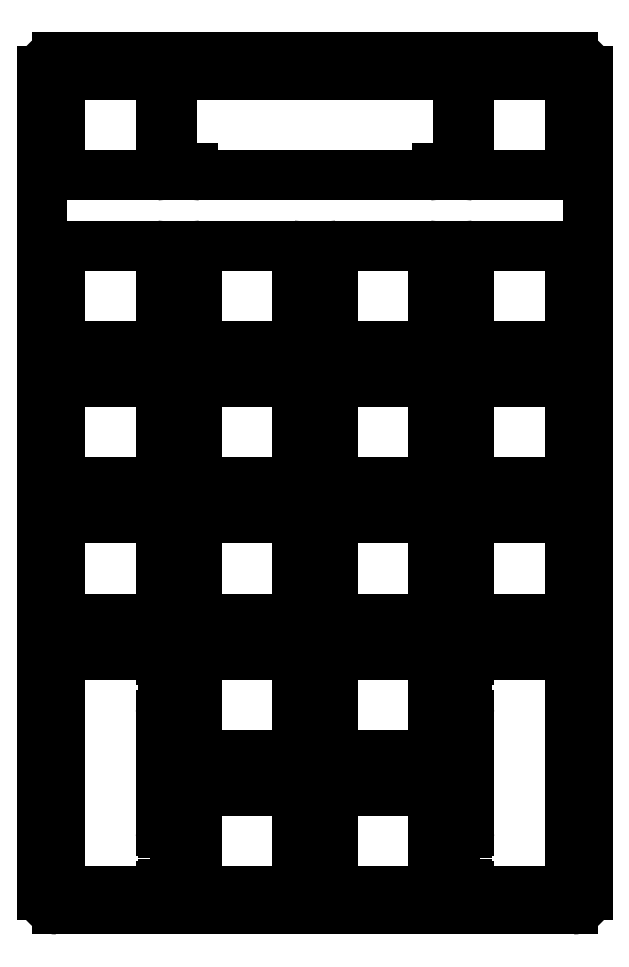
<metadata>
{"format":"dxf","ext":"dxf","renderer":"ezdxf+matplotlib","layout":"modelspace","background":"white","min_lineweight":24,"dpi":150}
</metadata>
<code>
0
SECTION
2
ENTITIES
0
ARC
8
BLACK
10
69.7
20
-74.46
40
0.5
50
90
51
180
0
ARC
8
BLACK
10
31.6
20
-31.6
40
0.5
50
90
51
180
0
ARC
8
BLACK
10
88.75
20
-55.41
40
0.5
50
90
51
180
0
ARC
8
BLACK
10
86.75
20
-137.5
40
0.5
50
90
51
180
0
LINE
8
BLACK
10
88.75
20
-45.1
11
101.8
21
-45.1
0
ARC
8
BLACK
10
101.8
20
-74.46
40
0.5
50
0
51
90
0
LINE
8
BLACK
10
101.8
20
-93.01
11
88.75
21
-93.01
0
LINE
8
BLACK
10
87.95
20
-113.1
11
86.75
21
-113.1
0
ARC
8
BLACK
10
50.65
20
-125.6
40
0.5
50
-180
51
-90
0
LINE
8
BLACK
10
86.25
20
-137.5
11
86.25
21
-143.5
0
LINE
8
BLACK
10
69.2
20
-112.6
11
69.2
21
-125.6
0
LINE
8
BLACK
10
45.1
20
-144.6
11
45.1
21
-144.3
0
ARC
8
BLACK
10
88.75
20
-93.51
40
0.5
50
90
51
180
0
ARC
8
BLACK
10
69.7
20
-106.5
40
0.5
50
-180
51
-90
0
LINE
8
BLACK
10
50.15
20
-55.41
11
50.15
21
-68.41
0
ARC
8
BLACK
10
82.7
20
-125.6
40
0.5
50
-90
51
-0
0
LINE
8
BLACK
10
31.6
20
-68.91
11
44.6
21
-68.91
0
LINE
8
BLACK
10
102.2
20
-74.46
11
102.2
21
-87.46
0
LINE
8
BLACK
10
82.7
20
-54.91
11
69.7
21
-54.91
0
LINE
8
BLACK
10
47.1
20
-143.5
11
47.1
21
-137.5
0
ARC
8
BLACK
10
45.4
20
-136.7
40
0.3
50
-180
51
-90
0
LINE
8
BLACK
10
87.95
20
-144
11
86.75
21
-144
0
ARC
8
BLACK
10
86.75
20
-143.5
40
0.5
50
-180
51
-90
0
ARC
8
BLACK
10
86.2
20
-43.6
40
0.5
50
-90
51
-0
0
ARC
8
BLACK
10
82.7
20
-93.51
40
0.5
50
0
51
90
0
ARC
8
BLACK
10
88.75
20
-74.46
40
0.5
50
90
51
180
0
ARC
8
BLACK
10
63.65
20
-112.6
40
0.5
50
0
51
90
0
ARC
8
BLACK
10
50.65
20
-44.6
40
0.5
50
-180
51
-90
0
LINE
8
BLACK
10
88.25
20
-74.46
11
88.25
21
-87.46
0
ARC
8
BLACK
10
31.6
20
-112.6
40
0.5
50
90
51
180
0
LINE
8
BLACK
10
50.15
20
-131.6
11
50.15
21
-144.6
0
ARC
8
BLACK
10
50.65
20
-112.6
40
0.5
50
90
51
180
0
LINE
8
BLACK
10
44.6
20
-112.1
11
31.6
21
-112.1
0
LINE
8
BLACK
10
83.2
20
-74.46
11
83.2
21
-87.46
0
LINE
8
BLACK
10
50.65
20
-45.1
11
82.7
21
-45.1
0
LINE
8
BLACK
10
44.6
20
-145.1
11
31.6
21
-145.1
0
ARC
8
BLACK
10
31.6
20
-55.41
40
0.5
50
90
51
180
0
LINE
8
BLACK
10
63.65
20
-93.01
11
50.65
21
-93.01
0
LINE
8
BLACK
10
31.1
20
-31.6
11
31.1
21
-44.6
0
ARC
8
BLACK
10
87.95
20
-136.7
40
0.3
50
-90
51
-0
0
LINE
8
BLACK
10
102.8
20
-147.6
11
30.57
21
-147.6
0
ARC
8
BLACK
10
44.6
20
-93.51
40
0.5
50
0
51
90
0
LINE
8
BLACK
10
31.1
20
-93.51
11
31.1
21
-106.5
0
LINE
8
BLACK
10
31.6
20
-107
11
44.6
21
-107
0
ARC
8
BLACK
10
31.6
20
-144.6
40
0.5
50
-180
51
-90
0
LINE
8
BLACK
10
50.65
20
-112.1
11
63.65
21
-112.1
0
LINE
8
BLACK
10
50.15
20
-112.6
11
50.15
21
-125.6
0
LINE
8
BLACK
10
88.75
20
-112.1
11
101.8
21
-112.1
0
LINE
8
BLACK
10
101.8
20
-31.1
11
88.75
21
-31.1
0
LINE
8
BLACK
10
88.25
20
-31.6
11
88.25
21
-44.6
0
ARC
8
BLACK
10
50.65
20
-93.51
40
0.5
50
90
51
180
0
ARC
8
BLACK
10
87.95
20
-112.8
40
0.3
50
-90
51
-0
0
LINE
8
BLACK
10
88.75
20
-145.1
11
101.8
21
-145.1
0
LINE
8
BLACK
10
88.25
20
-120.4
11
88.25
21
-136.7
0
ARC
8
BLACK
10
69.7
20
-87.46
40
0.5
50
-180
51
-90
0
ARC
8
BLACK
10
86.75
20
-119.6
40
0.5
50
-180
51
-90
0
LINE
8
BLACK
10
102.2
20
-55.41
11
102.2
21
-68.41
0
ARC
8
BLACK
10
63.65
20
-55.41
40
0.5
50
0
51
90
0
ARC
8
BLACK
10
101.8
20
-106.5
40
0.5
50
-90
51
-0
0
LINE
8
BLACK
10
104.8
20
-30.57
11
104.8
21
-145.6
0
ARC
8
BLACK
10
82.7
20
-131.6
40
0.5
50
0
51
90
0
ARC
8
BLACK
10
88.75
20
-31.6
40
0.5
50
90
51
180
0
LINE
8
BLACK
10
31.6
20
-93.01
11
44.6
21
-93.01
0
LINE
8
BLACK
10
82.7
20
-112.1
11
69.7
21
-112.1
0
ARC
8
BLACK
10
46.6
20
-143.5
40
0.5
50
-90
51
-0
0
LINE
8
BLACK
10
50.15
20
-74.46
11
50.15
21
-87.46
0
LINE
8
BLACK
10
83.2
20
-131.6
11
83.2
21
-144.6
0
LINE
8
BLACK
10
63.65
20
-145.1
11
50.65
21
-145.1
0
LINE
8
BLACK
10
50.65
20
-54.91
11
63.65
21
-54.91
0
ARC
8
BLACK
10
50.65
20
-87.46
40
0.5
50
-180
51
-90
0
LINE
8
BLACK
10
102.2
20
-93.51
11
102.2
21
-106.5
0
ARC
8
BLACK
10
44.6
20
-55.41
40
0.5
50
0
51
90
0
LINE
8
BLACK
10
63.65
20
-107
11
50.65
21
-107
0
ARC
8
BLACK
10
63.65
20
-87.46
40
0.5
50
-90
51
-0
0
LINE
8
BLACK
10
69.7
20
-145.1
11
82.7
21
-145.1
0
LINE
8
BLACK
10
45.4
20
-137
11
46.6
21
-137
0
LINE
8
BLACK
10
31.1
20
-55.41
11
31.1
21
-68.41
0
ARC
8
BLACK
10
69.7
20
-144.6
40
0.5
50
-180
51
-90
0
LINE
8
BLACK
10
64.15
20
-112.6
11
64.15
21
-125.6
0
ARC
8
BLACK
10
82.7
20
-87.46
40
0.5
50
-90
51
-0
0
LINE
8
BLACK
10
69.2
20
-131.6
11
69.2
21
-144.6
0
LINE
8
BLACK
10
82.7
20
-126.1
11
69.7
21
-126.1
0
ARC
8
BLACK
10
101.8
20
-31.6
40
0.5
50
0
51
90
0
ARC
8
BLACK
10
44.6
20
-68.41
40
0.5
50
-90
51
-0
0
ARC
8
BLACK
10
102.8
20
-145.6
40
2
50
-90
51
-0
0
LINE
8
BLACK
10
88.25
20
-93.51
11
88.25
21
-106.5
0
LINE
8
BLACK
10
50.65
20
-68.91
11
63.65
21
-68.91
0
LINE
8
BLACK
10
101.8
20
-107
11
88.75
21
-107
0
LINE
8
BLACK
10
69.7
20
-93.01
11
82.7
21
-93.01
0
LINE
8
BLACK
10
47.1
20
-119.7
11
47.1
21
-113.7
0
ARC
8
BLACK
10
87.95
20
-144.3
40
0.3
50
0
51
90
0
LINE
8
BLACK
10
31.6
20
-45.1
11
44.6
21
-45.1
0
ARC
8
BLACK
10
45.4
20
-112.9
40
0.3
50
-180
51
-90
0
ARC
8
BLACK
10
63.65
20
-131.6
40
0.5
50
0
51
90
0
ARC
8
BLACK
10
69.7
20
-112.6
40
0.5
50
90
51
180
0
LINE
8
BLACK
10
63.65
20
-131.1
11
50.65
21
-131.1
0
ARC
8
BLACK
10
49.65
20
-44.6
40
0.5
50
0
51
90
0
ARC
8
BLACK
10
86.75
20
-113.6
40
0.5
50
90
51
180
0
LINE
8
BLACK
10
86.7
20
-31.6
11
86.7
21
-43.6
0
ARC
8
BLACK
10
46.6
20
-137.5
40
0.5
50
0
51
90
0
LINE
8
BLACK
10
45.4
20
-120.2
11
46.6
21
-120.2
0
ARC
8
BLACK
10
88.75
20
-144.6
40
0.5
50
-180
51
-90
0
LINE
8
BLACK
10
88.25
20
-55.41
11
88.25
21
-68.41
0
ARC
8
BLACK
10
87.95
20
-120.4
40
0.3
50
0
51
90
0
ARC
8
BLACK
10
82.7
20
-112.6
40
0.5
50
0
51
90
0
ARC
8
BLACK
10
30.57
20
-145.6
40
2
50
-180
51
-90
0
LINE
8
BLACK
10
102.2
20
-31.6
11
102.2
21
-44.6
0
ARC
8
BLACK
10
31.6
20
-106.5
40
0.5
50
-180
51
-90
0
LINE
8
BLACK
10
88.75
20
-73.96
11
101.8
21
-73.96
0
LINE
8
BLACK
10
45.4
20
-144
11
46.6
21
-144
0
ARC
8
BLACK
10
69.7
20
-131.6
40
0.5
50
90
51
180
0
ARC
8
BLACK
10
31.6
20
-74.46
40
0.5
50
90
51
180
0
LINE
8
BLACK
10
31.6
20
-73.96
11
44.6
21
-73.96
0
LINE
8
BLACK
10
88.75
20
-68.91
11
101.8
21
-68.91
0
LINE
8
BLACK
10
31.6
20
-87.96
11
44.6
21
-87.96
0
ARC
8
BLACK
10
44.6
20
-31.6
40
0.5
50
0
51
90
0
ARC
8
BLACK
10
69.7
20
-93.51
40
0.5
50
90
51
180
0
ARC
8
BLACK
10
63.65
20
-93.51
40
0.5
50
0
51
90
0
ARC
8
BLACK
10
31.6
20
-44.6
40
0.5
50
-180
51
-90
0
ARC
8
BLACK
10
30.57
20
-30.57
40
2
50
90
51
180
0
LINE
8
BLACK
10
69.2
20
-55.41
11
69.2
21
-68.41
0
LINE
8
BLACK
10
47.15
20
-31.1
11
86.2
21
-31.1
0
LINE
8
BLACK
10
83.7
20
-44.1
11
86.2
21
-44.1
0
ARC
8
BLACK
10
88.75
20
-68.41
40
0.5
50
-180
51
-90
0
LINE
8
BLACK
10
64.15
20
-55.41
11
64.15
21
-68.41
0
ARC
8
BLACK
10
50.65
20
-144.6
40
0.5
50
-180
51
-90
0
ARC
8
BLACK
10
44.6
20
-87.46
40
0.5
50
-90
51
-0
0
ARC
8
BLACK
10
69.7
20
-55.41
40
0.5
50
90
51
180
0
LINE
8
BLACK
10
45.1
20
-93.51
11
45.1
21
-106.5
0
ARC
8
BLACK
10
44.6
20
-144.6
40
0.5
50
-90
51
-0
0
ARC
8
BLACK
10
82.7
20
-74.46
40
0.5
50
0
51
90
0
ARC
8
BLACK
10
82.7
20
-68.41
40
0.5
50
-90
51
-0
0
ARC
8
BLACK
10
63.65
20
-106.5
40
0.5
50
-90
51
-0
0
ARC
8
BLACK
10
31.6
20
-68.41
40
0.5
50
-180
51
-90
0
ARC
8
BLACK
10
44.6
20
-112.6
40
0.5
50
0
51
90
0
LINE
8
BLACK
10
45.1
20
-112.9
11
45.1
21
-112.6
0
LINE
8
BLACK
10
69.2
20
-93.51
11
69.2
21
-106.5
0
LINE
8
BLACK
10
83.2
20
-55.41
11
83.2
21
-68.41
0
ARC
8
BLACK
10
86.2
20
-31.6
40
0.5
50
0
51
90
0
ARC
8
BLACK
10
63.65
20
-68.41
40
0.5
50
-90
51
-0
0
LINE
8
BLACK
10
69.2
20
-74.46
11
69.2
21
-87.46
0
LINE
8
BLACK
10
69.7
20
-107
11
82.7
21
-107
0
ARC
8
BLACK
10
82.7
20
-44.6
40
0.5
50
-90
51
-0
0
ARC
8
BLACK
10
88.75
20
-87.46
40
0.5
50
-180
51
-90
0
ARC
8
BLACK
10
44.6
20
-74.46
40
0.5
50
0
51
90
0
LINE
8
BLACK
10
69.7
20
-87.96
11
82.7
21
-87.96
0
LINE
8
BLACK
10
31.1
20
-144.6
11
31.1
21
-112.6
0
ARC
8
BLACK
10
45.4
20
-144.3
40
0.3
50
90
51
180
0
ARC
8
BLACK
10
102.8
20
-30.57
40
2
50
0
51
90
0
ARC
8
BLACK
10
46.6
20
-119.7
40
0.5
50
-90
51
-0
0
ARC
8
BLACK
10
69.7
20
-125.6
40
0.5
50
-180
51
-90
0
LINE
8
BLACK
10
50.15
20
-93.51
11
50.15
21
-106.5
0
LINE
8
BLACK
10
88.75
20
-54.91
11
101.8
21
-54.91
0
LINE
8
BLACK
10
45.1
20
-136.7
11
45.1
21
-120.5
0
LINE
8
BLACK
10
47.15
20
-44.1
11
49.65
21
-44.1
0
ARC
8
BLACK
10
101.8
20
-68.41
40
0.5
50
-90
51
-0
0
ARC
8
BLACK
10
69.7
20
-68.41
40
0.5
50
-180
51
-90
0
ARC
8
BLACK
10
47.15
20
-43.6
40
0.5
50
-180
51
-90
0
LINE
8
BLACK
10
45.4
20
-113.2
11
46.6
21
-113.2
0
ARC
8
BLACK
10
82.7
20
-144.6
40
0.5
50
-90
51
-0
0
ARC
8
BLACK
10
88.75
20
-112.6
40
0.5
50
90
51
180
0
ARC
8
BLACK
10
63.65
20
-125.6
40
0.5
50
-90
51
-0
0
ARC
8
BLACK
10
83.7
20
-44.6
40
0.5
50
90
51
180
0
ARC
8
BLACK
10
63.65
20
-74.46
40
0.5
50
0
51
90
0
ARC
8
BLACK
10
101.8
20
-144.6
40
0.5
50
-90
51
-0
0
LINE
8
BLACK
10
64.15
20
-74.46
11
64.15
21
-87.46
0
LINE
8
BLACK
10
28.57
20
-145.6
11
28.57
21
-30.57
0
LINE
8
BLACK
10
45.1
20
-74.46
11
45.1
21
-87.46
0
ARC
8
BLACK
10
45.4
20
-120.5
40
0.3
50
90
51
180
0
LINE
8
BLACK
10
88.25
20
-112.6
11
88.25
21
-112.8
0
ARC
8
BLACK
10
50.65
20
-106.5
40
0.5
50
-180
51
-90
0
ARC
8
BLACK
10
88.75
20
-106.5
40
0.5
50
-180
51
-90
0
ARC
8
BLACK
10
101.8
20
-87.46
40
0.5
50
-90
51
-0
0
ARC
8
BLACK
10
50.65
20
-74.46
40
0.5
50
90
51
180
0
ARC
8
BLACK
10
50.65
20
-55.41
40
0.5
50
90
51
180
0
LINE
8
BLACK
10
63.65
20
-87.96
11
50.65
21
-87.96
0
ARC
8
BLACK
10
82.7
20
-106.5
40
0.5
50
-90
51
-0
0
LINE
8
BLACK
10
63.65
20
-73.96
11
50.65
21
-73.96
0
LINE
8
BLACK
10
50.65
20
-126.1
11
63.65
21
-126.1
0
LINE
8
BLACK
10
30.57
20
-28.57
11
102.8
21
-28.57
0
LINE
8
BLACK
10
102.2
20
-112.6
11
102.2
21
-144.6
0
LINE
8
BLACK
10
69.7
20
-73.96
11
82.7
21
-73.96
0
LINE
8
BLACK
10
64.15
20
-131.6
11
64.15
21
-144.6
0
LINE
8
BLACK
10
69.7
20
-131.1
11
82.7
21
-131.1
0
ARC
8
BLACK
10
50.65
20
-68.41
40
0.5
50
-180
51
-90
0
ARC
8
BLACK
10
101.8
20
-44.6
40
0.5
50
-90
51
-0
0
ARC
8
BLACK
10
88.75
20
-44.6
40
0.5
50
-180
51
-90
0
LINE
8
BLACK
10
87.95
20
-120.1
11
86.75
21
-120.1
0
LINE
8
BLACK
10
31.6
20
-31.1
11
44.6
21
-31.1
0
ARC
8
BLACK
10
101.8
20
-93.51
40
0.5
50
0
51
90
0
LINE
8
BLACK
10
83.2
20
-112.6
11
83.2
21
-125.6
0
ARC
8
BLACK
10
50.65
20
-131.6
40
0.5
50
90
51
180
0
LINE
8
BLACK
10
88.25
20
-144.3
11
88.25
21
-144.6
0
LINE
8
BLACK
10
88.75
20
-87.96
11
101.8
21
-87.96
0
LINE
8
BLACK
10
45.1
20
-31.6
11
45.1
21
-44.6
0
ARC
8
BLACK
10
101.8
20
-55.41
40
0.5
50
0
51
90
0
ARC
8
BLACK
10
46.6
20
-113.7
40
0.5
50
0
51
90
0
LINE
8
BLACK
10
87.95
20
-137
11
86.75
21
-137
0
LINE
8
BLACK
10
83.2
20
-93.51
11
83.2
21
-106.5
0
LINE
8
BLACK
10
86.25
20
-113.6
11
86.25
21
-119.6
0
ARC
8
BLACK
10
31.6
20
-87.46
40
0.5
50
-180
51
-90
0
LINE
8
BLACK
10
82.7
20
-68.91
11
69.7
21
-68.91
0
ARC
8
BLACK
10
47.15
20
-31.6
40
0.5
50
90
51
180
0
LINE
8
BLACK
10
45.1
20
-55.41
11
45.1
21
-68.41
0
ARC
8
BLACK
10
31.6
20
-93.51
40
0.5
50
90
51
180
0
LINE
8
BLACK
10
31.1
20
-74.46
11
31.1
21
-87.46
0
LINE
8
BLACK
10
64.15
20
-93.51
11
64.15
21
-106.5
0
ARC
8
BLACK
10
101.8
20
-112.6
40
0.5
50
0
51
90
0
LINE
8
BLACK
10
46.65
20
-31.6
11
46.65
21
-43.6
0
LINE
8
BLACK
10
31.6
20
-54.91
11
44.6
21
-54.91
0
ARC
8
BLACK
10
82.7
20
-55.41
40
0.5
50
0
51
90
0
ARC
8
BLACK
10
63.65
20
-144.6
40
0.5
50
-90
51
-0
0
ARC
8
BLACK
10
44.6
20
-106.5
40
0.5
50
-90
51
-0
0
ARC
8
BLACK
10
44.6
20
-44.6
40
0.5
50
-90
51
-0
0
CIRCLE
8
BLACK
10
47.62
20
-59.77
40
2
0
CIRCLE
8
BLACK
10
85.72
20
-71.44
40
2
0
CIRCLE
8
BLACK
10
85.72
20
-109.5
40
2
0
CIRCLE
8
BLACK
10
47.62
20
-128.6
40
2
0
CIRCLE
8
BLACK
10
85.72
20
-59.77
40
2
0
CIRCLE
8
BLACK
10
47.62
20
-109.5
40
2
0
CIRCLE
8
BLACK
10
85.72
20
-128.6
40
2
0
CIRCLE
8
BLACK
10
47.62
20
-71.44
40
2
0
ENDSEC
0
EOF

</code>
